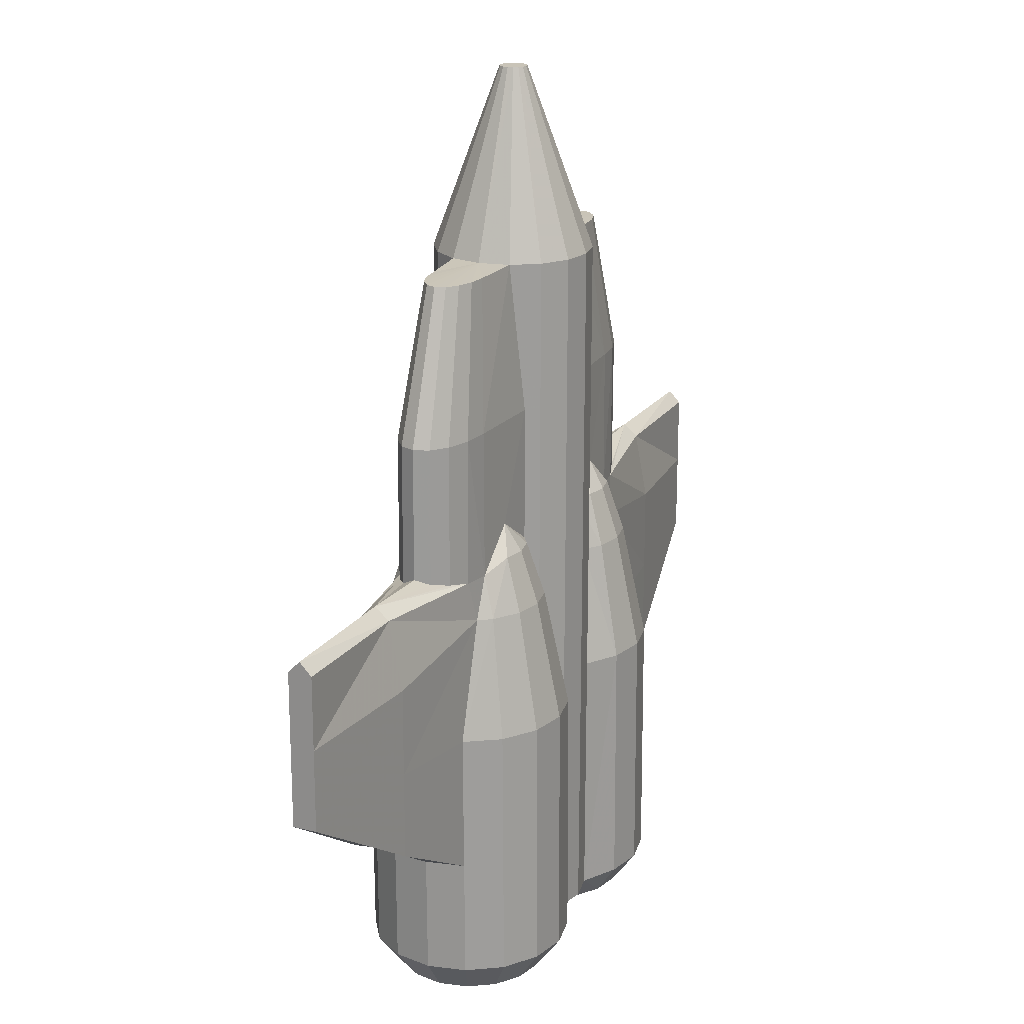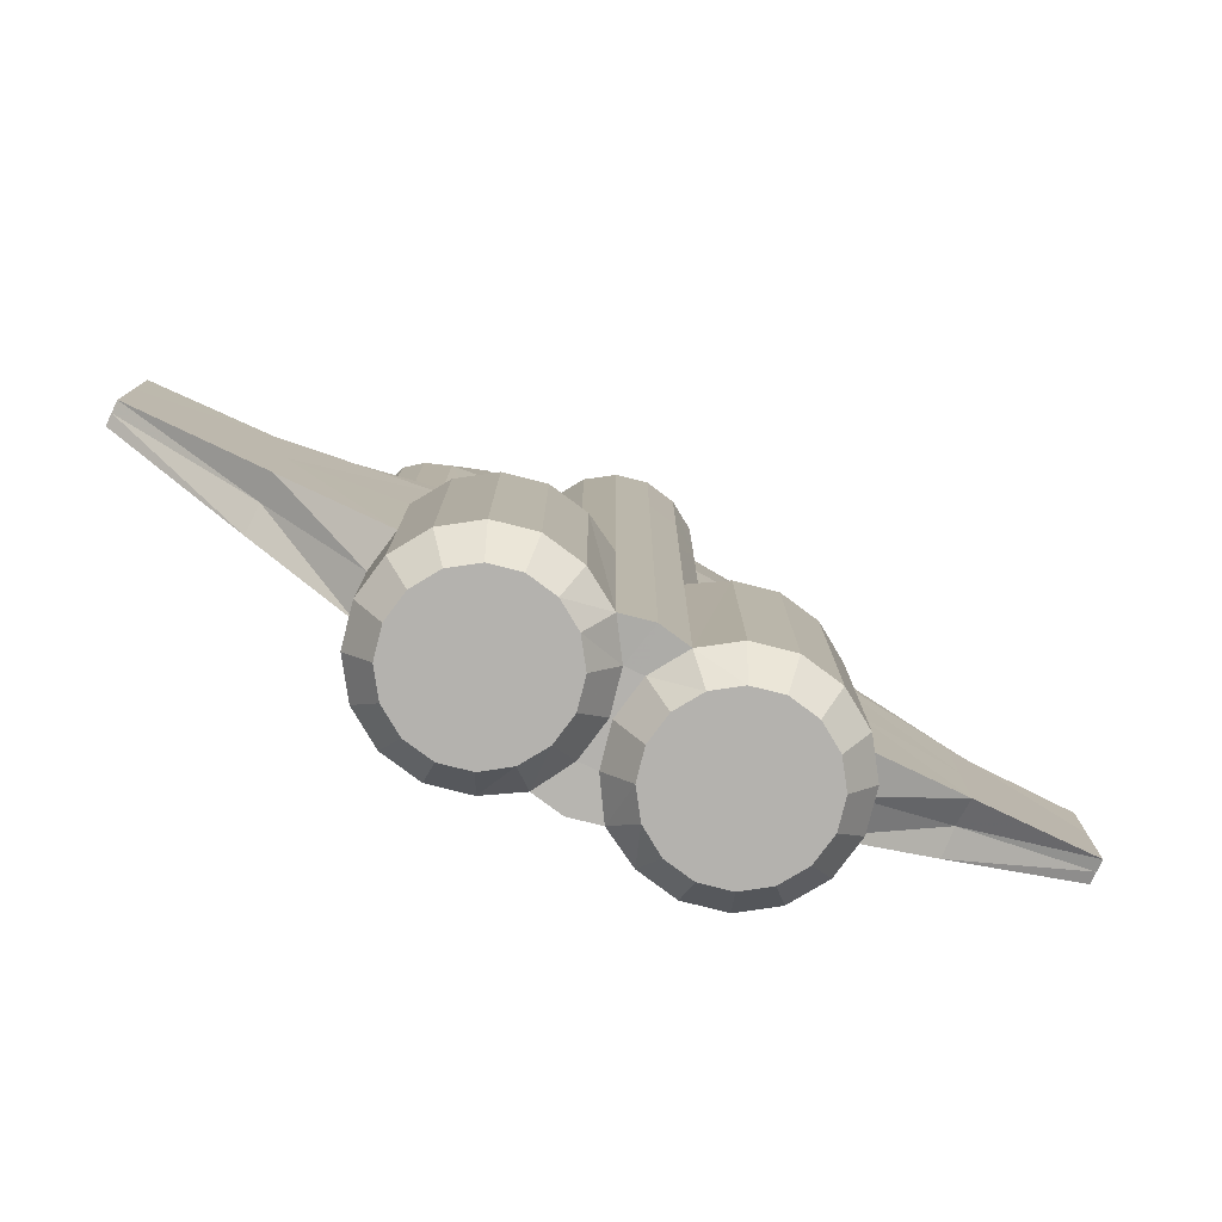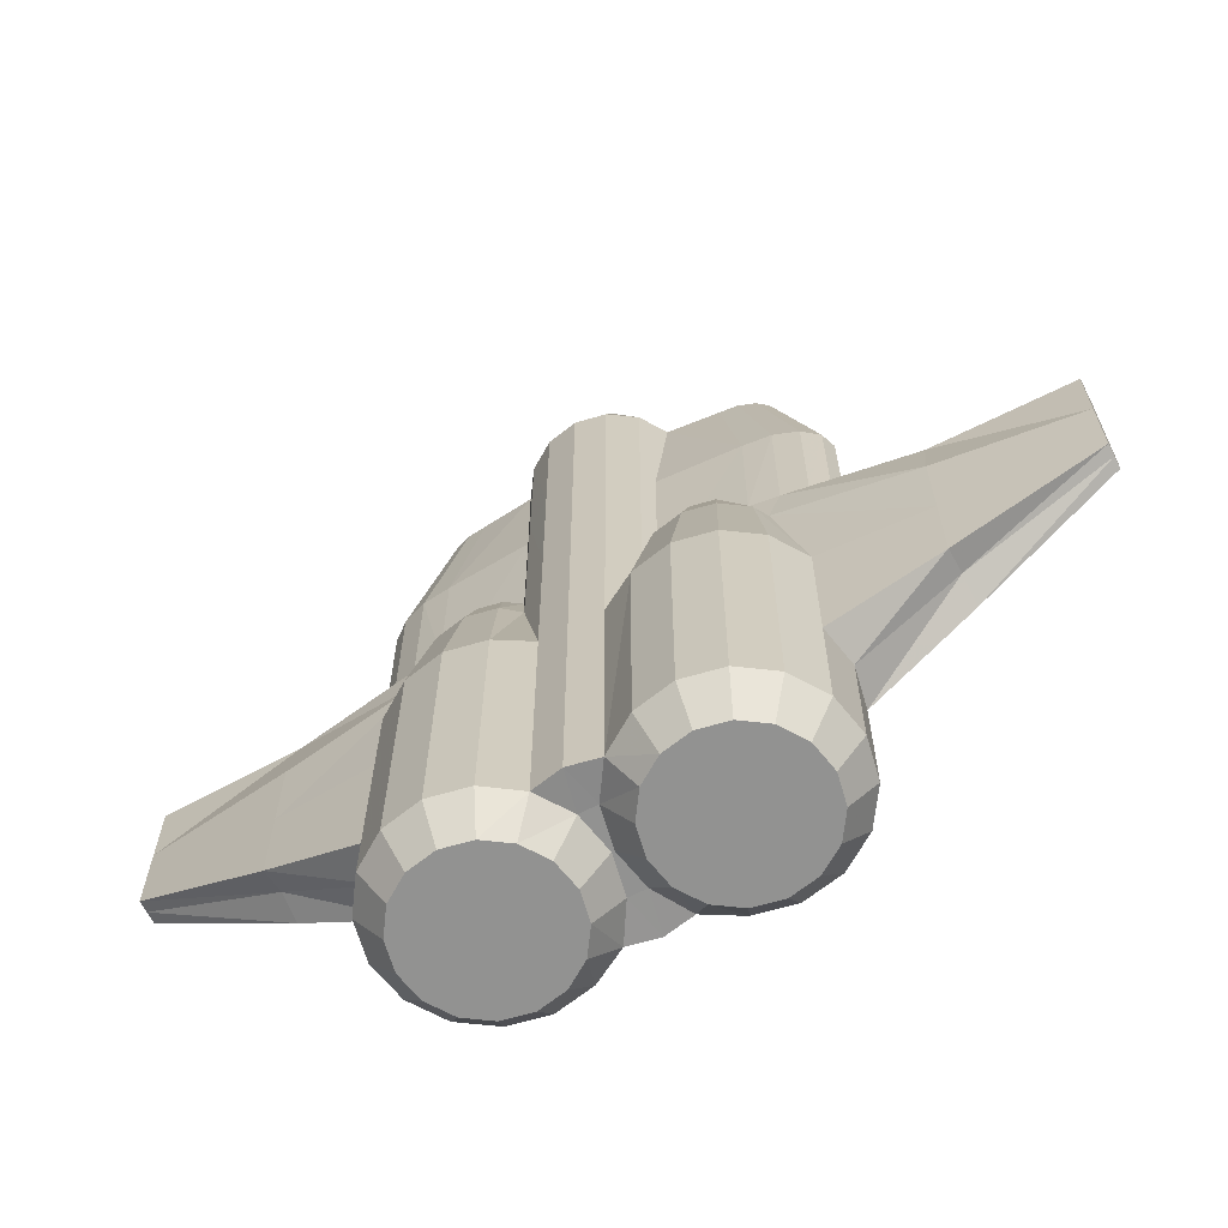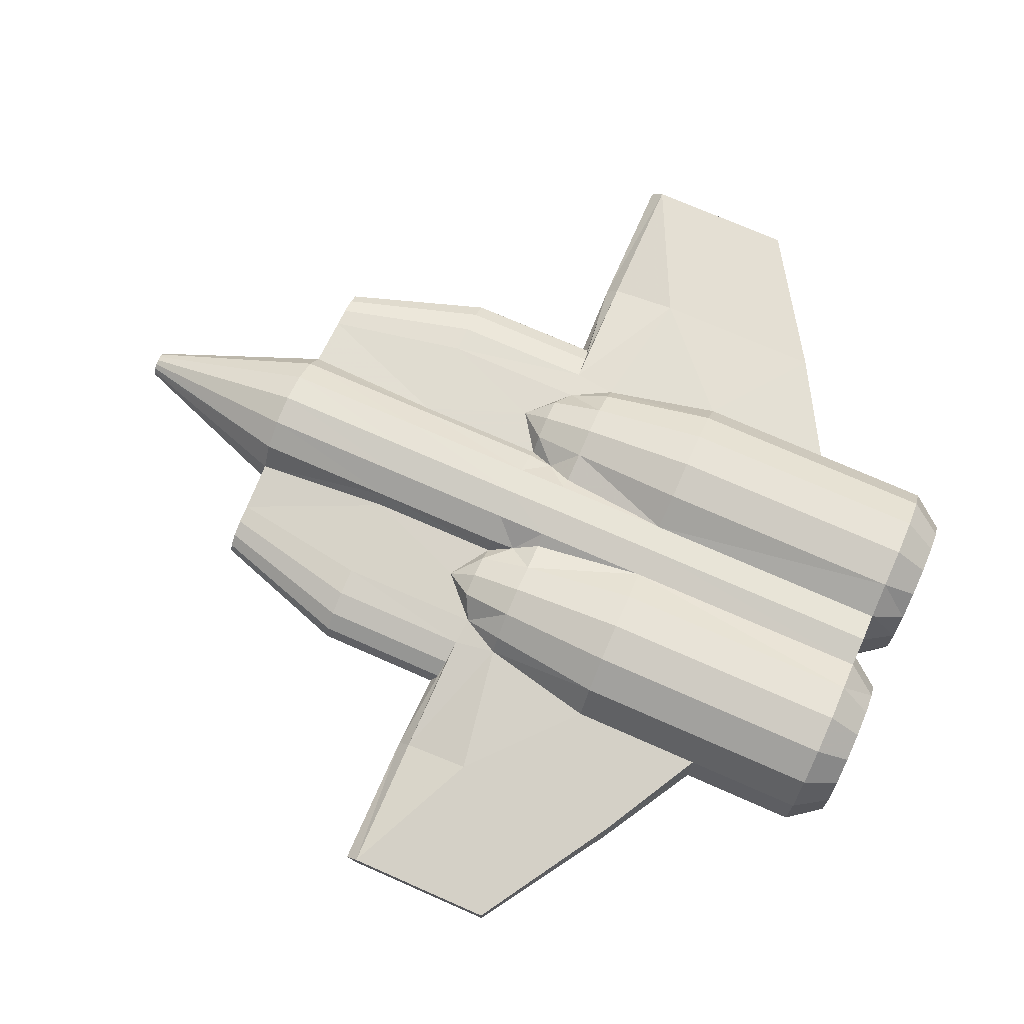
<metadata>
{"format":"obj","ext":"obj","renderer":"f3d","projection":"perspective","resolution":1024,"background":"white","views":[{"elev":20.1,"azim":-65.0,"up":"+Z"},{"elev":-79.4,"azim":-25.4,"up":"+Z"},{"elev":-66.0,"azim":27.6,"up":"+Z"},{"elev":73.0,"azim":113.8,"up":"+Y"}]}
</metadata>
<code>
o Cube
v -1.3 1.343 -1.418
v -1.303 1.325 -4.653
v -1.791 1.246 -1.416
v -1.794 1.227 -4.651
v -2.207 0.9675 -1.414
v -2.21 0.9493 -4.649
v -2.485 0.5513 -1.411
v -2.488 0.5331 -4.646
v -2.586 0.0421 -4.643
v -2.485 -0.4307 -1.404
v -2.488 -0.4489 -4.639
v -2.207 -0.8469 -1.402
v -2.21 -0.8651 -4.637
v -1.791 -1.125 -1.4
v -1.794 -1.143 -4.635
v -1.3 -1.223 -1.4
v -1.303 -1.241 -4.635
v -0.8087 -1.125 -1.401
v -0.8117 -1.143 -4.636
v -0.382 -0.8771 -1.397
v -0.385 -0.871 -4.667
v -5.597 -0.1066 -1.249
v -0.1173 -0.4489 -4.642
v -5.595 -0.1066 0.6711
v -0.01967 0.0421 -4.645
v -1.876 -0.4526 0.6026
v -0.1173 0.5331 -4.648
v -0.3859 0.9707 -1.393
v -0.385 0.9768 -4.663
v -0.8087 1.246 -1.417
v -0.8117 1.227 -4.652
v 0.006057 -0.9622 4.302
v -0.3766 -0.8861 4.303
v -0.705 -0.6693 4.304
v -0.9218 -0.3449 4.304
v -0.9939 0.03781 4.305
v -0.9178 0.4205 4.306
v -0.7028 0.7468 2.448
v -0.701 0.7449 4.306
v -0.3823 0.9654 2.453
v -0.3806 0.9617 4.306
v 0.004326 1.042 2.453
v 0.002082 1.038 4.306
v 0.383 0.9654 2.452
v 0.3848 0.9617 4.306
v 0.7094 0.7468 2.447
v 0.7132 0.7449 4.305
v 0.926 0.4205 4.304
v 1.002 0.03781 4.303
v 0.926 -0.3449 4.303
v 0.7132 -0.6693 4.302
v 0.3848 -0.8861 4.302
v 0.002114 -0.956 0.08932
v -0.3806 -0.8799 0.08982
v -0.705 -0.6631 0.09053
v -0.3845 0.9679 0.09328
v -0.001861 1.044 0.09306
v 0.3808 0.9679 0.09256
v 0.7052 -0.6631 0.08921
v 0.3808 -0.8799 0.08911
v 0.000723 -0.9532 -1.397
v -0.003252 1.047 -1.393
v 0.3794 0.9707 -1.394
v 0.3794 -0.8771 -1.397
v -0.002337 -0.9471 -4.667
v -0.002334 1.053 -4.663
v 0.3764 0.9768 -4.664
v 0.3803 -0.871 -4.667
v -1.298 1.051 0.08218
v -1.673 0.9764 0.08304
v -1.991 0.7641 0.08478
v -2.153 0.537 0.08687
v -2.097 -0.4526 0.08914
v -1.991 -0.6212 0.09417
v -1.673 -0.8335 0.09531
v -1.298 -0.9081 0.09547
v -0.9234 -0.8335 0.09461
v -5.597 0.191 -1.249
v -5.595 0.191 0.6711
v -0.5428 0.8595 0.09323
v -0.9234 0.9764 0.08234
v -1.303 0.9952 -5.083
v -1.669 0.9224 -5.082
v -1.979 0.7151 -5.081
v -2.187 0.4048 -5.078
v -2.259 0.03889 -5.076
v -2.187 -0.3271 -5.073
v -1.979 -0.6373 -5.072
v -1.669 -0.8446 -5.07
v -1.303 -0.9174 -5.07
v -0.9371 -0.8446 -5.071
v -0.6269 -0.6373 -5.073
v -0.4196 -0.3271 -5.075
v -0.3468 0.03889 -5.078
v -0.4196 0.4048 -5.08
v -0.6269 0.7151 -5.082
v -0.9371 0.9224 -5.083
v -0.8152 0.5846 2.449
v 0.8198 0.5846 2.447
v 0.543 0.8595 0.09221
v 0.002736 1.043 0.7537
v -0.3799 0.9667 0.7539
v -0.7044 0.7499 0.7538
v -0.7044 -0.6643 0.7512
v -0.38 -0.8811 0.7504
v 0.3814 -0.8811 0.7497
v 0.7059 -0.6643 0.7498
v 0.002732 -0.9572 0.7499
v 0.7059 0.7499 0.7525
v 0.3814 0.9667 0.7532
v -0.8167 0.5877 0.7536
v 0.8142 0.5877 0.7521
v -0.8128 -0.5021 0.7516
v 0.8142 -0.5021 0.75
v -1.298 0.8354 0.7532
v -1.588 0.7776 0.7539
v -1.876 0.537 0.6026
v -1.588 -0.6248 0.7634
v -1.298 -0.6826 0.7635
v -1.007 -0.6248 0.7629
v -5.595 0.04219 0.8262
v -0.6817 0.7236 0.4234
v -1.007 0.7776 0.7534
v -2.487 0.5422 -3.13
v -2.487 -0.4398 -3.132
v -5.596 0.191 -0.2389
v -5.597 0.04219 -1.249
v -5.596 -0.1066 -0.2389
v -3.815 -0.1379 0.6714
v -3.815 0.2223 0.6714
v -3.817 0.388 -1.291
v -3.817 -0.3036 -1.291
v -5.596 0.04219 -0.2389
v -3.815 0.04219 0.8265
v -3.816 0.388 -0.1911
v -3.816 -0.3036 -0.1911
v -3.818 0.388 -2.379
v -3.818 -0.3036 -2.379
v -3.817 0.04219 -2.273
v -2.584 0.05121 -3.136
v -1.574 -0.2899 4.288
v -1.812 -0.2651 4.288
v -2.013 -0.1946 4.289
v -2.148 -0.0891 4.29
v -2.195 0.03538 4.291
v -2.148 0.1599 4.292
v -2.013 0.2654 4.292
v -1.812 0.3359 4.293
v -1.574 0.3607 4.293
v -1.876 0.5258 2.45
v -2.232 0.4929 0.6346
v -2.23 0.4889 2.45
v -2.53 0.3838 2.45
v -2.532 0.3878 0.6596
v -2.731 0.2266 2.449
v -2.733 0.2306 0.6967
v -2.801 0.04104 2.447
v -2.803 0.04504 0.7921
v -2.731 -0.1445 2.446
v -2.733 -0.1405 0.7339
v -2.53 -0.3018 2.444
v -2.532 -0.2978 0.6805
v -2.23 -0.4068 2.443
v -2.232 -0.4028 0.617
v -1.876 -0.4437 2.442
v -0.8152 -0.5052 2.447
v 0.00618 -0.1383 6.56
v -0.0596 -0.1252 6.56
v -0.1154 -0.08794 6.56
v -0.1526 -0.03218 6.56
v -0.1657 0.03359 6.56
v -0.1526 0.09937 6.56
v -0.1154 0.1551 6.56
v -0.0596 0.1924 6.56
v 0.006181 0.2055 6.56
v 0.07196 0.1924 6.56
v 0.1277 0.1551 6.56
v 0.165 0.09937 6.56
v 0.1781 0.03359 6.56
v 0.165 -0.03218 6.56
v 0.1277 -0.08794 6.56
v 0.07196 -0.1252 6.56
v 1.297 1.343 -1.42
v 1.294 1.325 -4.655
v 1.788 1.246 -1.42
v 1.785 1.227 -4.655
v 2.204 0.9675 -1.418
v 2.201 0.9493 -4.653
v 2.482 0.5513 -1.416
v 2.479 0.5331 -4.651
v 2.577 0.0421 -4.647
v 2.482 -0.4307 -1.409
v 2.479 -0.4489 -4.644
v 2.204 -0.8469 -1.406
v 2.201 -0.8651 -4.641
v 1.788 -1.125 -1.404
v 1.785 -1.143 -4.639
v 1.297 -1.223 -1.403
v 1.294 -1.241 -4.638
v 0.8061 -1.125 -1.403
v 0.8031 -1.143 -4.638
v 5.595 -0.1066 -1.26
v 0.1087 -0.4489 -4.642
v 5.596 -0.1066 0.6607
v 0.01106 0.0421 -4.645
v 1.877 -0.4526 0.5991
v 0.1087 0.5331 -4.648
v 0.8061 1.246 -1.419
v 0.8031 1.227 -4.654
v 1.299 1.051 0.07975
v 1.673 0.9764 0.07991
v 1.991 0.7641 0.08105
v 2.153 0.537 0.08284
v 2.098 -0.4526 0.08521
v 1.991 -0.6212 0.09044
v 1.673 -0.8335 0.09218
v 1.299 -0.9081 0.09304
v 0.9237 -0.8335 0.09288
v 5.595 0.191 -1.26
v 5.596 0.191 0.6607
v 0.9236 0.9764 0.08061
v 1.294 0.9952 -5.086
v 1.66 0.9224 -5.086
v 1.97 0.7151 -5.084
v 2.177 0.4048 -5.082
v 2.25 0.03889 -5.08
v 2.177 -0.3271 -5.078
v 1.97 -0.6373 -5.075
v 1.66 -0.8446 -5.074
v 1.294 -0.9174 -5.073
v 0.9277 -0.8446 -5.073
v 0.6175 -0.6373 -5.074
v 0.4102 -0.3271 -5.076
v 0.3374 0.03889 -5.078
v 0.4102 0.4048 -5.081
v 0.6175 0.7151 -5.083
v 0.9277 0.9224 -5.085
v 1.299 0.8354 0.7508
v 1.59 0.7776 0.7509
v 1.877 0.537 0.5991
v 1.59 -0.6248 0.7604
v 1.299 -0.6826 0.7611
v 1.009 -0.6248 0.761
v 5.597 0.04219 0.8157
v 0.6826 0.7236 0.4221
v 1.009 0.7776 0.7515
v 2.481 0.5422 -3.134
v 2.481 -0.4398 -3.137
v 5.596 0.191 -0.2493
v 5.595 0.04219 -1.26
v 5.596 -0.1066 -0.2493
v 3.816 -0.1379 0.6643
v 3.816 0.2223 0.6643
v 3.814 0.388 -1.298
v 3.814 -0.3036 -1.298
v 5.596 0.04219 -0.2493
v 3.816 0.04219 0.8193
v 3.815 0.388 -0.1982
v 3.815 -0.3036 -0.1982
v 3.813 0.388 -2.386
v 3.813 -0.3036 -2.386
v 3.813 0.04219 -2.28
v 2.579 0.05121 -3.14
v 1.582 -0.2899 4.285
v 1.82 -0.2651 4.285
v 2.021 -0.1946 4.285
v 2.156 -0.0891 4.286
v 2.203 0.03538 4.287
v 2.156 0.1599 4.288
v 2.021 0.2654 4.289
v 1.82 0.3359 4.289
v 1.582 0.3607 4.29
v 1.881 0.5258 2.447
v 2.233 0.4929 0.6304
v 2.235 0.4889 2.446
v 2.535 0.3838 2.445
v 2.533 0.3878 0.6548
v 2.736 0.2266 2.443
v 2.734 0.2306 0.6916
v 2.806 0.04104 2.442
v 2.804 0.04504 0.7868
v 2.736 -0.1445 2.441
v 2.734 -0.1405 0.7288
v 2.535 -0.3018 2.439
v 2.533 -0.2978 0.6758
v 2.235 -0.4068 2.439
v 2.233 -0.4028 0.6128
v 1.881 -0.4437 2.439
v 0.8198 -0.5052 2.445
v 0.7094 -0.6674 2.446
v -0.7048 -0.6674 2.447
v 0.383 -0.8842 2.449
v 0.004323 -0.9603 2.449
v -0.3784 -0.8842 2.45
v -1.335 0.5624 1.114
v 1.346 0.5624 1.111
v 1.346 -0.4774 1.11
v -1.344 -0.4774 1.113
f 1 2 4 3
f 3 4 6 5
f 5 6 7
f 6 124 7
f 6 8 124
f 10 125 12
f 125 11 12
f 11 13 12
f 12 13 15 14
f 14 15 17 16
f 16 17 19 18
f 18 19 21 20
f 133 121 24 128
f 137 78 127 139
f 31 29 96 97
f 2 1 30 31
f 28 29 31 30
f 48 99 46 47
f 110 101 42 44
f 101 110 58 57
f 64 60 53 61
f 62 63 67 66
f 64 61 65 68
f 28 30 81 80
f 78 126 133 127
f 5 7 72 71
f 10 12 74 73
f 12 14 75 74
f 127 133 128 22
f 1 3 70 69
f 135 130 79 126
f 30 1 69 81
f 3 5 71 70
f 83 82 97
f 83 97 96
f 83 96 84
f 96 95 84
f 95 85 84
f 95 94 85
f 94 86 85
f 94 87 86
f 94 93 87
f 93 88 87
f 93 92 88
f 92 89 88
f 92 91 89
f 91 90 89
f 27 25 94 95
f 4 2 82 83
f 23 21 92 93
f 19 17 90 91
f 15 13 88 89
f 11 9 86 87
f 8 6 84 85
f 2 31 97 82
f 29 27 95 96
f 25 23 93 94
f 21 19 91 92
f 17 15 89 90
f 13 11 87 88
f 9 8 85 86
f 6 4 83 84
f 41 43 42 40
f 101 102 40 42
f 102 101 57 56
f 98 38 103 111
f 80 56 28
f 293 292 52 32
f 33 294 293 32
f 105 104 55 54
f 165 26 298
f 298 113 166
f 165 298 166
f 52 292 290 51
f 107 106 60 59
f 34 291 294 33
f 107 114 289 290
f 108 105 54 53
f 46 99 112 109
f 62 57 58 63
f 43 45 44 42
f 56 80 122
f 102 56 122
f 103 102 122
f 103 122 111
f 104 113 55
f 166 113 104 291
f 34 169 170 35
f 106 108 53 60
f 291 104 105 294
f 294 105 108 293
f 45 47 46 44
f 273 240 296
f 99 296 112
f 99 273 296
f 109 110 44 46
f 76 77 120 119
f 81 69 115 123
f 77 55 113 120
f 121 134 129 24
f 134 162 160
f 69 70 116 115
f 75 76 119 118
f 70 71 117 116
f 20 61 53 54
f 61 20 21 65
f 122 80 81
f 18 20 55 77
f 126 79 121 133
f 54 55 20
f 56 57 62 28
f 28 62 66 29
f 16 18 77 76
f 14 16 76 75
f 79 130 134 121
f 131 135 126 78
f 22 128 136 132
f 128 24 129 136
f 131 78 137
f 139 127 22 138
f 22 132 138
f 140 139 138 125
f 124 137 139 140
f 74 75 118 26
f 73 74 26
f 7 72 135 131
f 72 151 117
f 137 124 7 131
f 125 138 132 10
f 134 162 164 129
f 132 136 73 10
f 117 71 72
f 9 140 124 8
f 11 125 140 9
f 152 153 147 148
f 155 157 145 146
f 159 161 143 144
f 163 165 141 142
f 153 155 146 147
f 157 159 144 145
f 161 163 142 143
f 150 152 148 149
f 150 117 151 152
f 153 154 156 155
f 155 156 158 157
f 157 158 160 159
f 159 160 162 161
f 161 162 164 163
f 165 166 35 141
f 163 164 26 165
f 152 151 154 153
f 164 73 26
f 108 106 292 293
f 160 158 134
f 158 156 134
f 134 156 154
f 154 134 130 151
f 52 51 181 182
f 33 32 167 168
f 50 49 179 180
f 178 48 47 177
f 45 43 175 176
f 41 39 173 174
f 36 35 170 171
f 37 36 171 172
f 32 52 182 167
f 176 175 174
f 176 174 173
f 177 176 173
f 177 173 172
f 178 177 172
f 178 172 171
f 179 178 171
f 179 171 170
f 180 179 170
f 169 180 170
f 169 181 180
f 169 168 181
f 168 182 181
f 168 167 182
f 49 48 178 179
f 47 45 176 177
f 43 41 174 175
f 34 33 168 169
f 183 185 186 184
f 185 187 188 186
f 187 189 188
f 189 247 188
f 247 190 188
f 192 194 248
f 194 193 248
f 194 195 193
f 194 196 197 195
f 196 198 199 197
f 198 200 201 199
f 256 251 204 244
f 260 262 250 219
f 208 183 184 209
f 37 172 173 39
f 219 250 256 249
f 187 212 213 189
f 192 214 215 194
f 194 215 216 196
f 250 202 251 256
f 183 210 211 185
f 258 249 220 253
f 208 221 210 183
f 185 211 212 187
f 223 237 222
f 223 236 237
f 223 224 236
f 224 235 236
f 224 225 235
f 225 234 235
f 225 226 234
f 226 233 234
f 226 227 233
f 227 228 233
f 228 232 233
f 228 231 232
f 228 229 231
f 229 230 231
f 207 235 234 205
f 186 223 222 184
f 201 231 230 199
f 197 229 228 195
f 193 227 226 191
f 190 225 224 188
f 184 222 237 209
f 205 234 233 203
f 199 230 229 197
f 195 228 227 193
f 191 226 225 190
f 188 224 223 186
f 59 60 64
f 200 218 59 64
f 288 264 50 289
f 217 242 243 218
f 221 246 238 210
f 218 243 114 59
f 244 204 252 257
f 257 283 285
f 210 238 239 211
f 216 241 242 217
f 211 239 240 212
f 249 256 244 220
f 198 217 218 200
f 196 216 217 198
f 220 244 257 253
f 254 219 249 258
f 202 255 259 251
f 251 259 252 204
f 254 260 219
f 262 261 202 250
f 202 261 255
f 263 248 261 262
f 247 263 262 260
f 215 206 241 216
f 214 206 215
f 189 254 258 213
f 274 213 240
f 261 248 192 255
f 257 252 287 285
f 255 192 214 259
f 240 213 212
f 191 190 247 263
f 193 191 263 248
f 275 271 270 276
f 278 269 268 280
f 282 267 266 284
f 286 265 264 288
f 276 270 269 278
f 280 268 267 282
f 284 266 265 286
f 273 272 271 275
f 273 275 274 240
f 276 278 279 277
f 278 280 281 279
f 280 282 283 281
f 282 284 285 283
f 284 286 287 285
f 286 288 206 287
f 275 276 277 274
f 214 287 206
f 283 257 281
f 281 257 279
f 257 277 279
f 277 274 253 257
f 181 51 50 180
f 107 59 114
f 288 297 206
f 289 114 297
f 288 289 297
f 63 208 209 67
f 99 48 272 273
f 102 103 38 40
f 245 100 58
f 110 245 58
f 110 109 245
f 67 236 235 207
f 209 237 236 67
f 63 100 221 208
f 100 63 58
f 109 112 245
f 200 64 68 201
f 203 233 232 68
f 68 232 231 201
f 38 98 37 39
f 39 41 40 38
f 106 107 290 292
f 291 34 35 166
f 98 150 149 37
f 290 289 50 51
f 287 252 259 214
f 129 164 73 136
f 295 117 150
f 111 295 98
f 295 150 98
f 247 260 254 189
f 253 274 213 258
f 151 130 135 72
f 23 65 21
f 65 23 203
f 203 68 65
f 25 205 203 23
f 27 207 205 25
f 207 66 67
f 27 66 207
f 29 66 27
f 295 111 123
f 295 123 115
f 295 115 116
f 295 116 117
f 112 296 246
f 246 296 238
f 238 296 239
f 239 296 240
f 122 81 123
f 122 123 111
f 245 221 100
f 221 245 246
f 246 245 112
f 298 26 118
f 298 118 119
f 298 119 120
f 298 120 113
f 297 241 206
f 241 297 242
f 242 297 243
f 243 297 114
f 37 149 36
f 36 149 148
f 36 148 147
f 36 147 146
f 36 146 145
f 36 145 144
f 36 144 143
f 36 143 142
f 36 142 141
f 36 141 35
f 50 264 49
f 265 49 264
f 266 49 265
f 267 49 266
f 268 49 267
f 269 49 268
f 270 49 269
f 271 49 270
f 272 49 271
f 49 272 48

</code>
